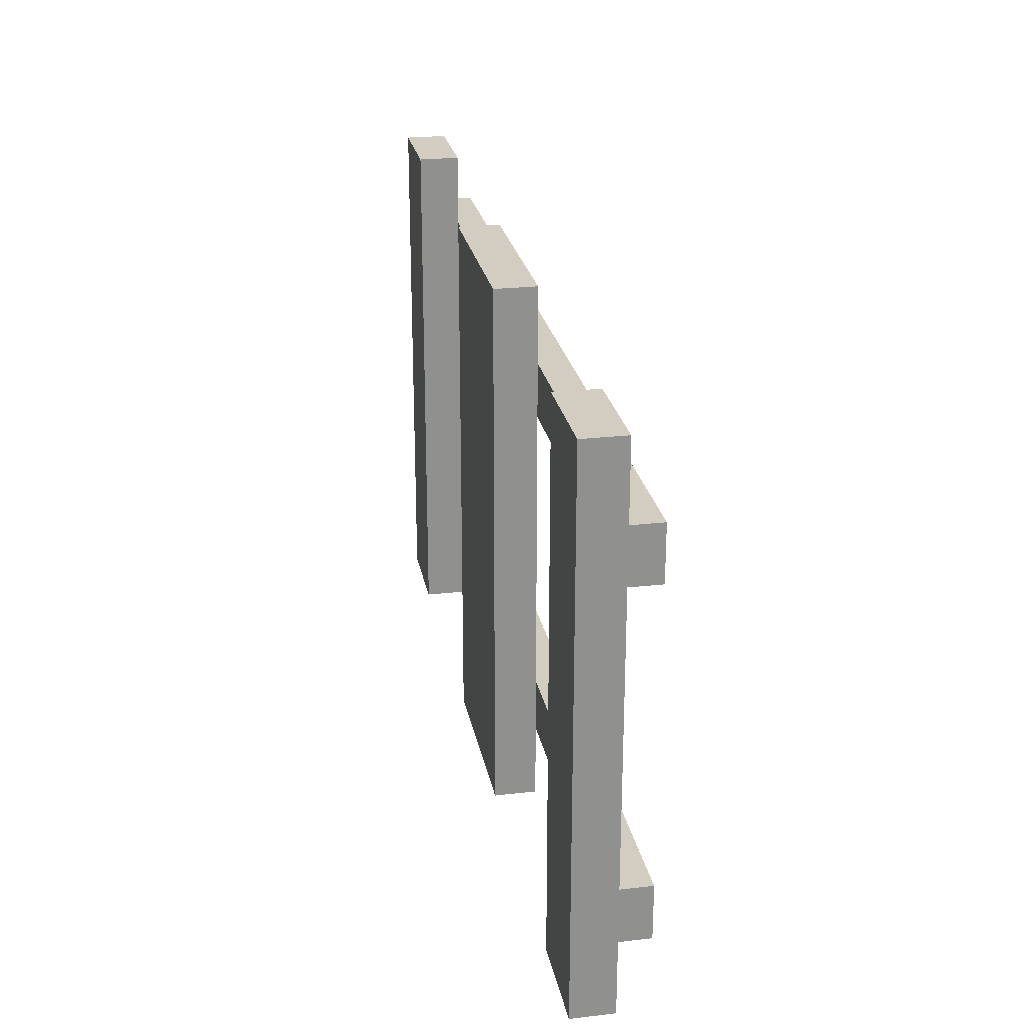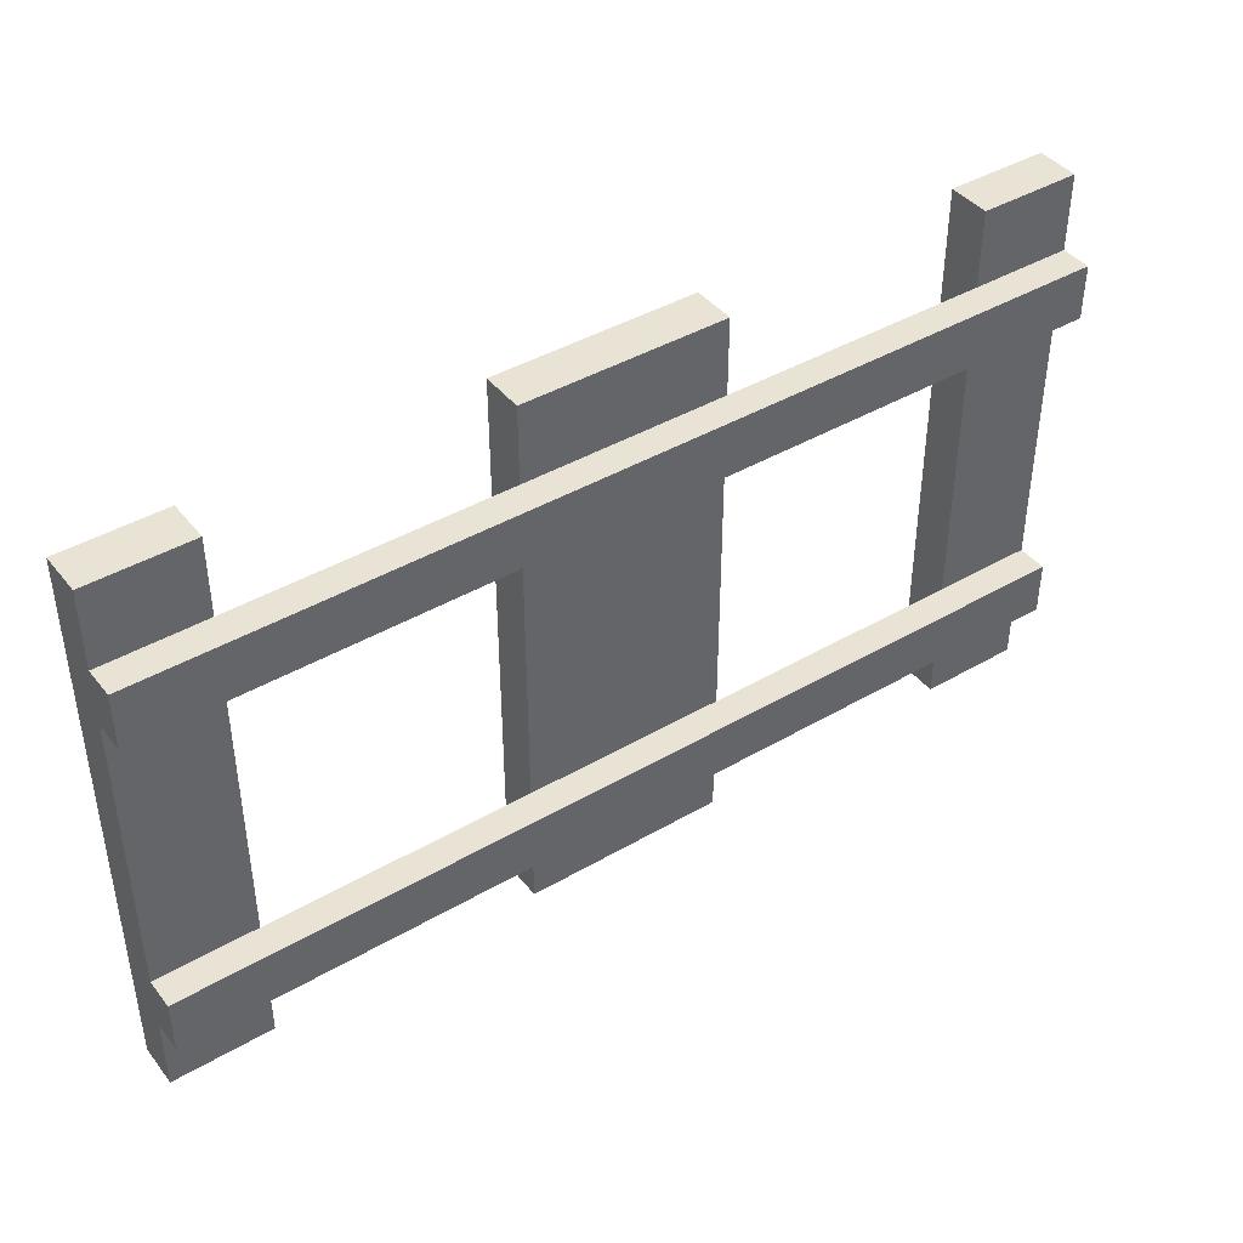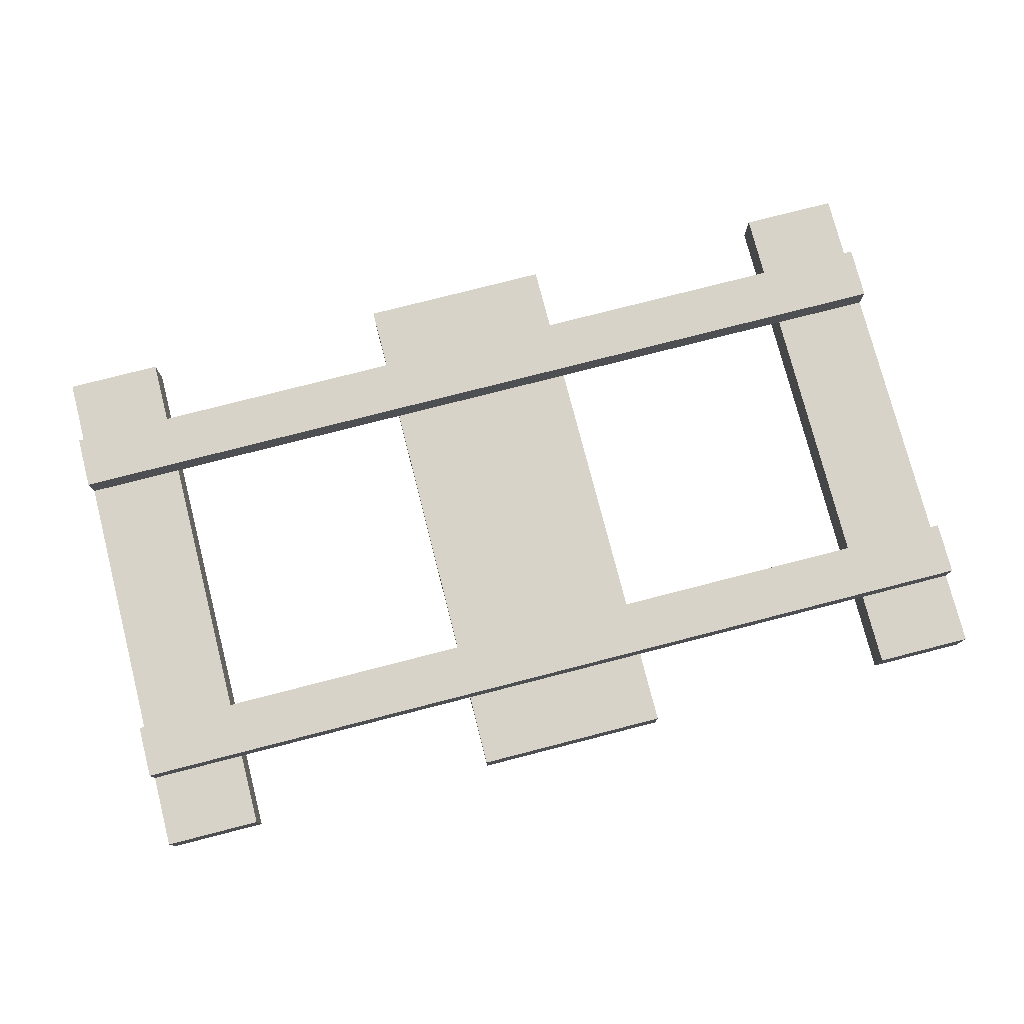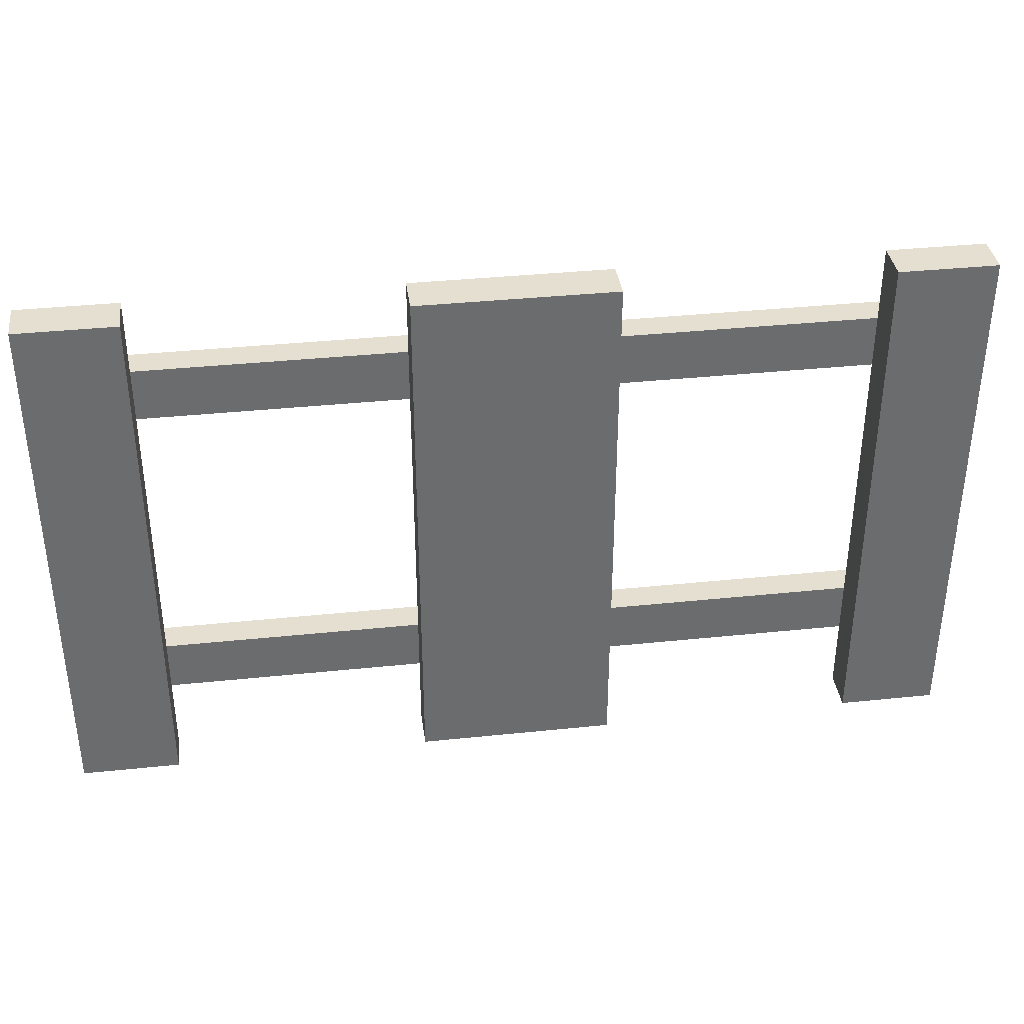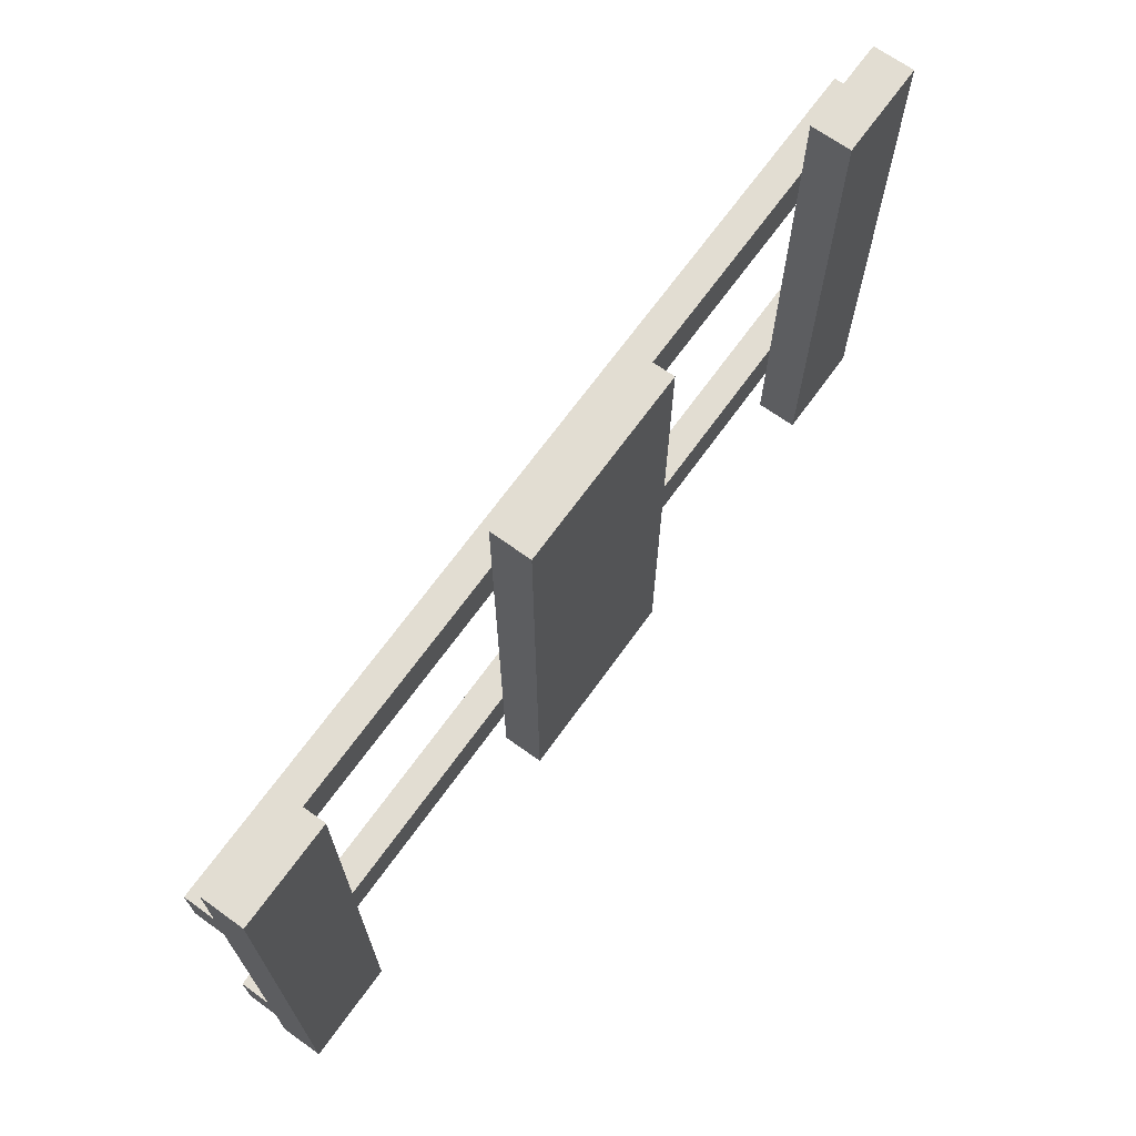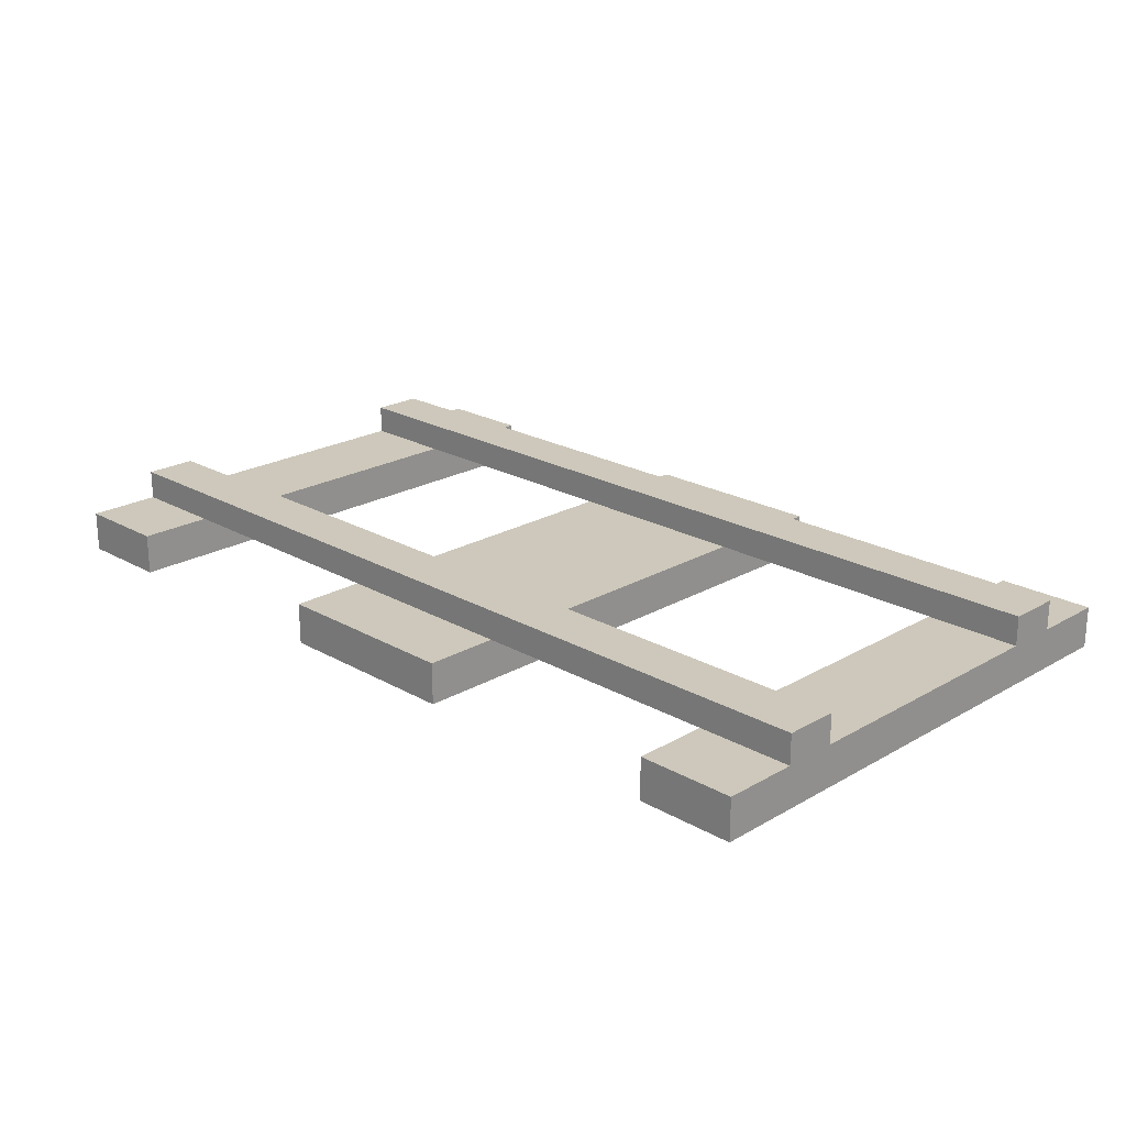
<metadata>
{"format":"obj","ext":"obj","renderer":"f3d","projection":"perspective","resolution":1024,"background":"white","views":[{"elev":24.7,"azim":79.4,"up":"+Z"},{"elev":42.1,"azim":145.0,"up":"+Z"},{"elev":77.2,"azim":-14.4,"up":"+Y"},{"elev":36.8,"azim":-7.7,"up":"+Z"},{"elev":68.3,"azim":-54.3,"up":"+Z"},{"elev":22.0,"azim":-135.2,"up":"+Y"}]}
</metadata>
<code>
o trackStraight
v 1.232 0.1121 -0.5254
v 1.232 0 -0.7269
v 1.232 0.1121 -0.7269
v 1.232 -0 0.7269
v 1.232 0.1121 -0.3813
v 1.232 0.1121 0.3813
v 1.232 0.1121 0.5254
v 1.232 0.1121 0.7269
v 0.9674 0.1121 -0.7269
v 0.9674 0 -0.7269
v 0.9674 -0 0.7269
v 0.9674 0.1121 -0.5254
v 0.9674 0.1121 -0.3813
v 0.9674 0.1121 0.3813
v 0.9674 0.1121 0.5254
v 0.9674 0.1121 0.7269
v -1.232 0.1121 -0.7269
v -0.9674 0.1121 -0.5254
v -0.9674 0.1121 -0.7269
v -1.232 0.1121 -0.5254
v -0.9674 0.1121 0.7269
v -1.232 -0 0.7269
v -0.9674 -0 0.7269
v -1.232 0.1121 0.7269
v -0.9674 0 -0.7269
v -0.9674 0.1121 -0.3813
v -0.9674 0.1121 0.3813
v -0.9674 0.1121 0.5254
v -1.232 0 -0.7269
v -0.2646 0.1121 -0.7269
v 0.2646 0.1121 -0.5254
v 0.2646 0.1121 -0.7269
v -0.2646 0.1121 -0.5254
v -0.2646 0.1121 -0.3813
v 0.2646 0.1121 0.3813
v 0.2646 0.1121 -0.3813
v -0.2646 0.1121 0.3813
v -1.232 0.1121 -0.3813
v -1.232 0.1121 0.3813
v -1.232 0.1121 0.5254
v 0.2646 0.1121 0.7269
v -0.2646 -0 0.7269
v 0.2646 -0 0.7269
v -0.2646 0.1121 0.7269
v 0.2646 0 -0.7269
v 0.2646 0.1121 0.5254
v -0.2646 0 -0.7269
v -0.2646 0.1121 0.5254
v 1.232 0.1928 -0.3813
v -1.232 0.1928 -0.3813
v -1.232 0.1928 0.3813
v 1.232 0.1928 0.5254
v 1.232 0.1928 0.3813
v -1.232 0.1928 0.5254
v -1.232 0.1928 -0.5254
v 1.232 0.1928 -0.5254
f 1 2 3
f 2 1 4
f 4 1 5
f 4 5 6
f 4 6 7
f 4 7 8
f 9 2 10
f 2 9 3
f 11 2 4
f 2 11 10
f 9 1 3
f 1 9 12
f 11 9 10
f 9 11 12
f 12 11 13
f 13 11 14
f 14 11 15
f 15 11 16
f 8 11 4
f 11 8 16
f 15 8 7
f 8 15 16
f 13 6 5
f 6 13 14
f 17 18 19
f 18 17 20
f 21 22 23
f 22 21 24
f 18 25 19
f 25 18 23
f 23 18 26
f 23 26 27
f 23 27 28
f 23 28 21
f 22 25 23
f 25 22 29
f 30 31 32
f 31 30 33
f 34 35 36
f 35 34 37
f 38 27 26
f 27 38 39
f 22 17 29
f 17 22 20
f 20 22 38
f 38 22 39
f 39 22 40
f 40 22 24
f 17 25 29
f 25 17 19
f 40 21 28
f 21 40 24
f 41 42 43
f 42 41 44
f 31 45 32
f 45 31 43
f 43 31 36
f 43 36 35
f 43 35 46
f 43 46 41
f 42 30 47
f 30 42 33
f 33 42 34
f 34 42 37
f 37 42 48
f 48 42 44
f 48 41 46
f 41 48 44
f 30 45 47
f 45 30 32
f 42 45 43
f 45 42 47
f 49 13 5
f 13 49 36
f 36 49 34
f 34 49 26
f 26 49 38
f 38 49 50
f 51 52 53
f 52 51 54
f 55 49 56
f 49 55 50
f 38 55 20
f 55 38 50
f 55 1 20
f 1 55 56
f 49 1 56
f 1 49 5
f 52 6 53
f 6 52 7
f 51 27 39
f 27 51 37
f 37 51 35
f 35 51 14
f 14 51 6
f 6 51 53
f 52 15 7
f 15 52 46
f 46 52 48
f 48 52 28
f 28 52 40
f 40 52 54
f 40 51 39
f 51 40 54
f 46 14 15
f 14 46 35
f 26 33 34
f 33 26 18
f 33 36 34
f 12 36 33
f 36 12 13
f 28 37 48
f 37 28 27

</code>
